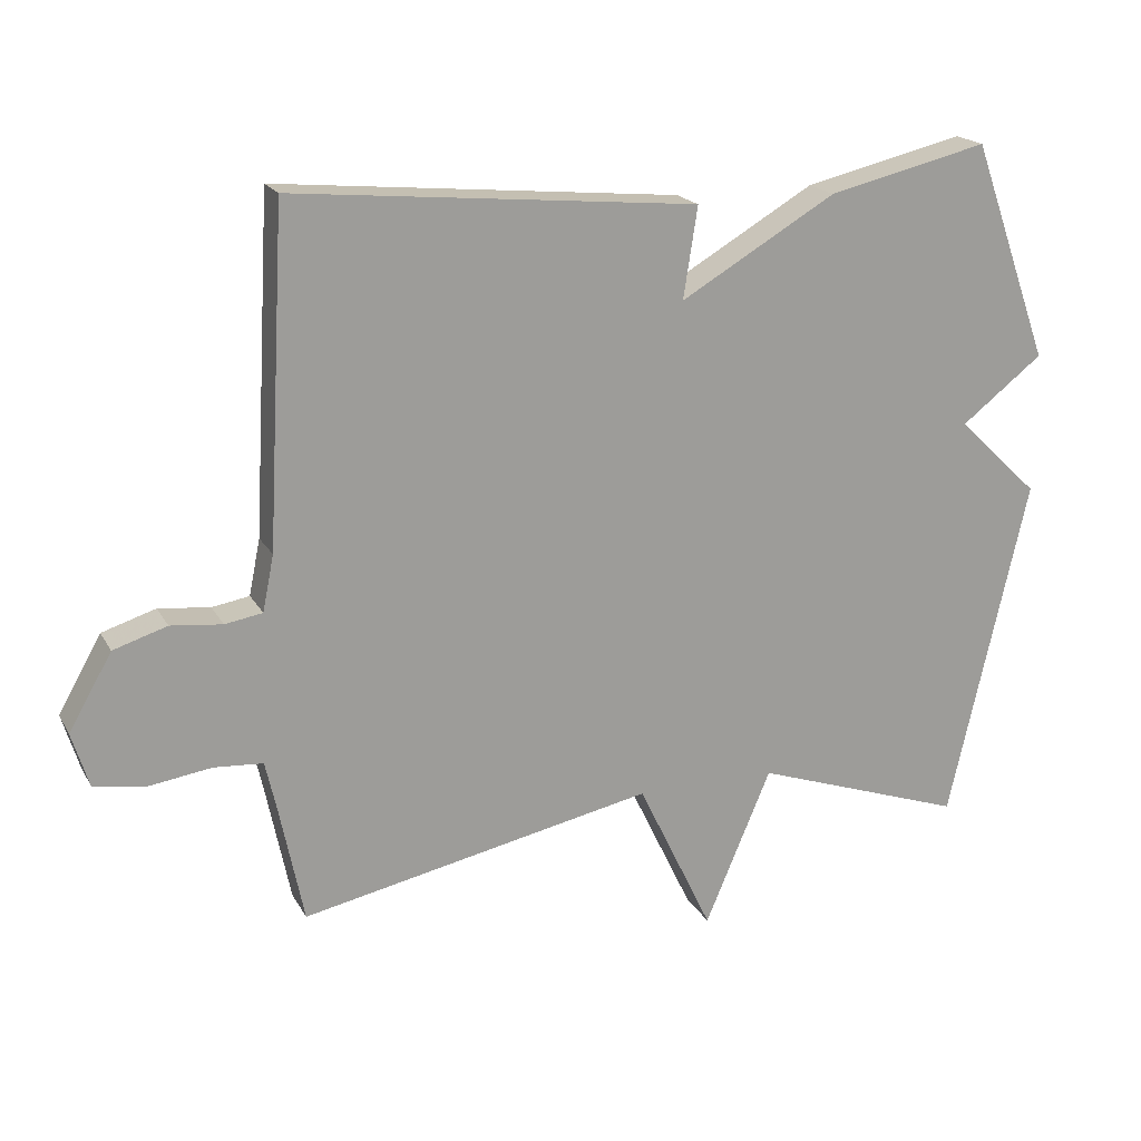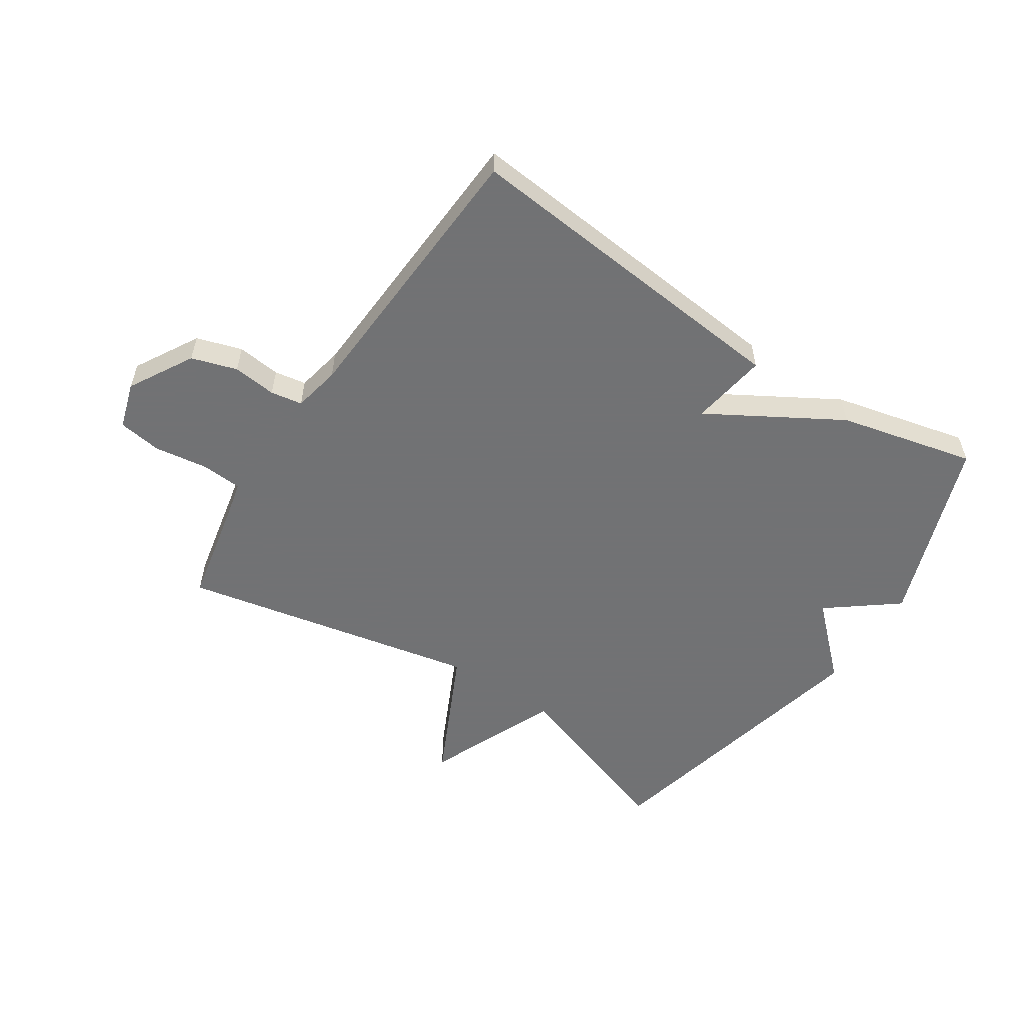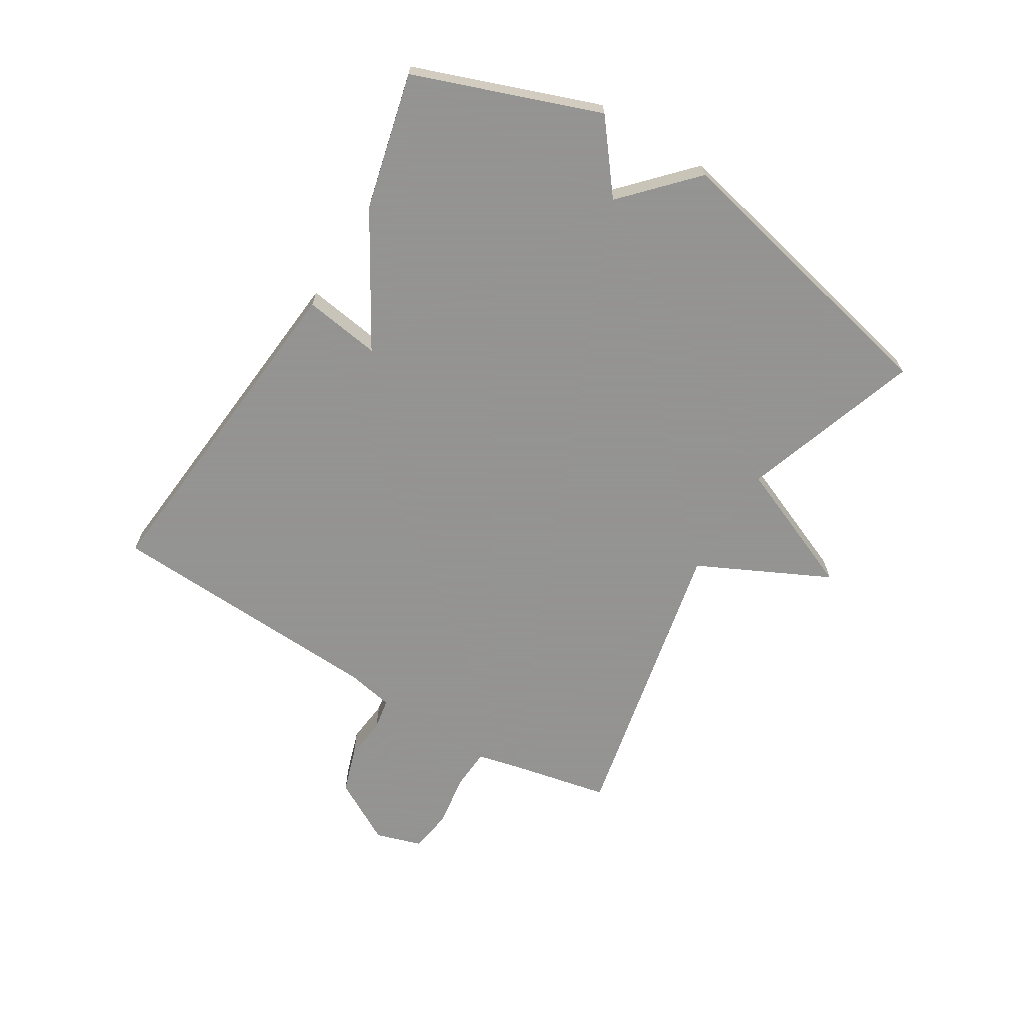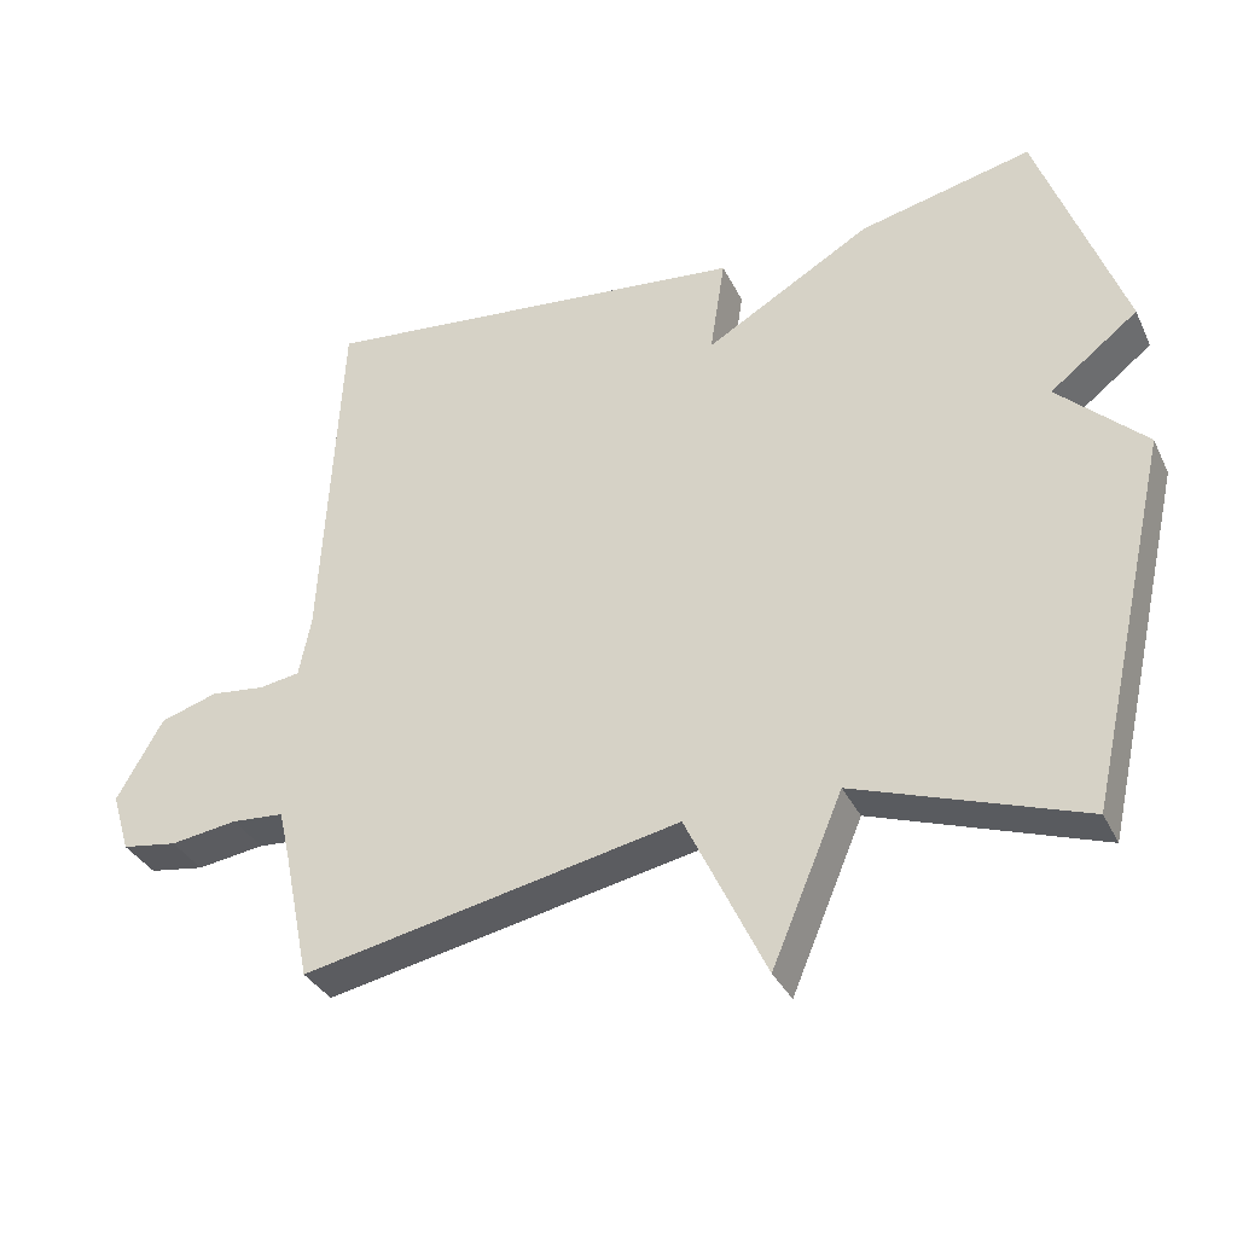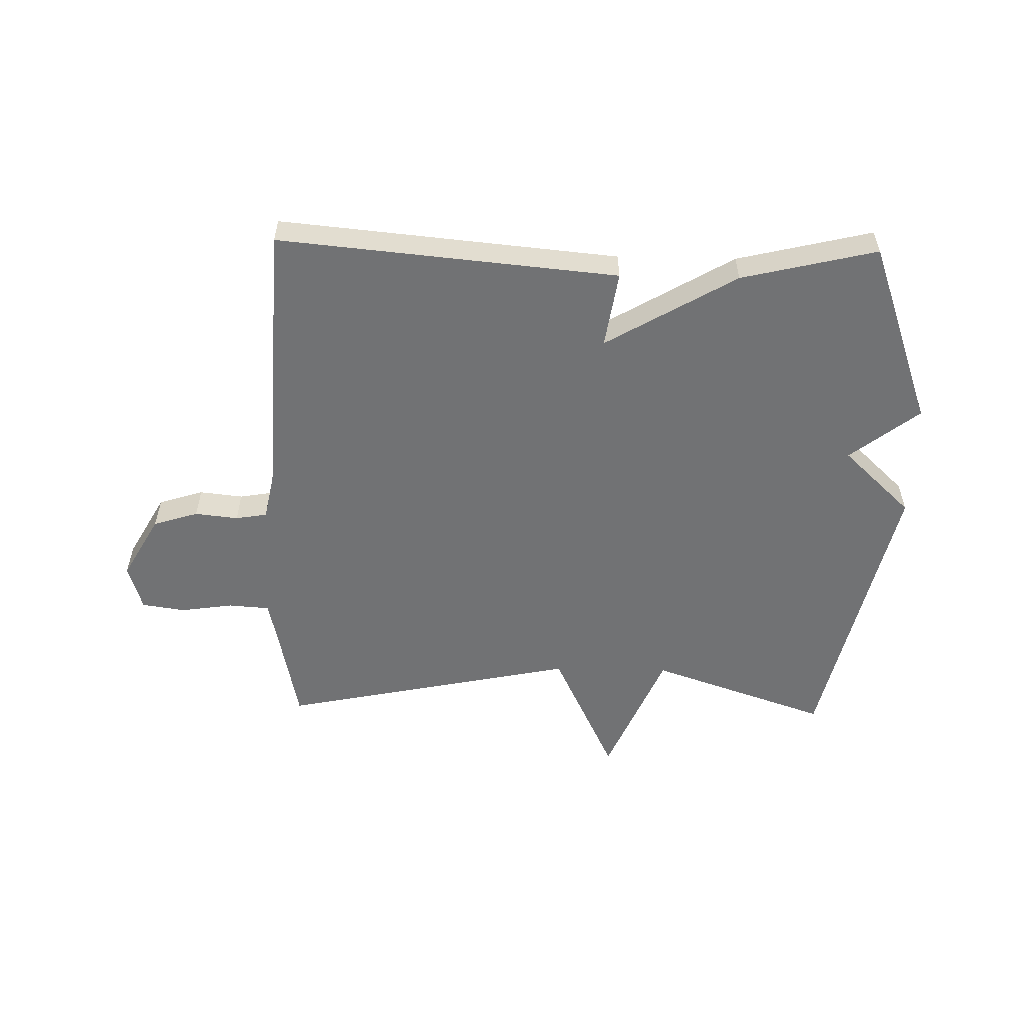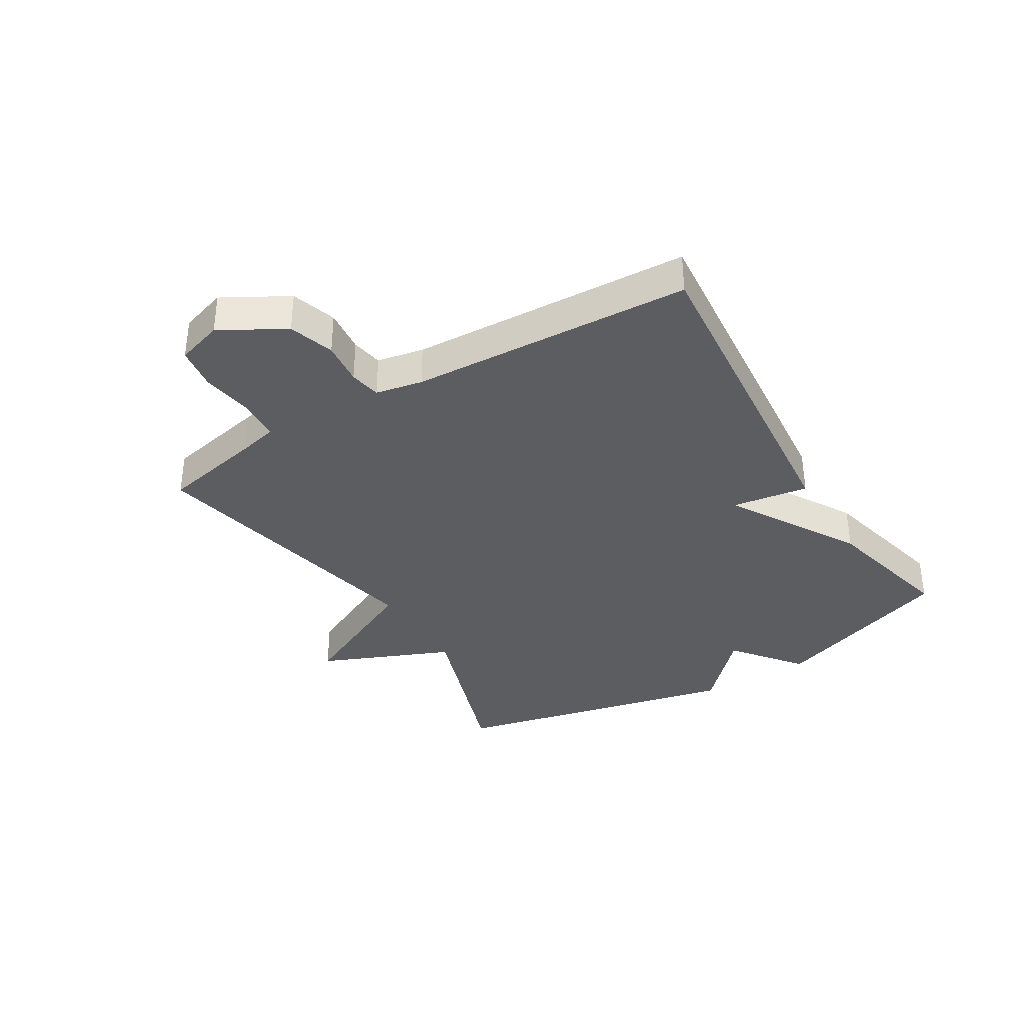
<metadata>
{"format":"obj","ext":"obj","renderer":"f3d","projection":"perspective","resolution":1024,"background":"white","views":[{"elev":19.1,"azim":-21.4,"up":"+Z"},{"elev":-55.6,"azim":-33.4,"up":"+Y"},{"elev":-66.9,"azim":58.9,"up":"+Y"},{"elev":-34.1,"azim":23.0,"up":"+Z"},{"elev":-55.5,"azim":-1.2,"up":"+Y"},{"elev":-35.9,"azim":-58.6,"up":"+Y"}]}
</metadata>
<code>
v -0.5 0.07 -0.5
v -0.535 0.07 -0.329
v -0.55 0.07 -0.263
v -0.619 0.07 -0.258
v -0.708 0.07 -0.271
v -0.781 0.07 -0.26
v -0.805 0.07 -0.182
v -0.744 0.07 -0.075
v -0.668 0.07 -0.051
v -0.595 0.07 -0.059
v -0.542 0.07 -0.05
v -0.526 0.07 0.029
v -0.5 0.07 0.5
v 0.072 0.07 0.446
v 0.052 0.07 0.317
v 0.272 0.07 0.446
v 0.5 0.07 0.5
v 0.612 0.07 0.189
v 0.496 0.07 0.099
v 0.612 0.07 -0.011
v 0.5 0.07 -0.5
v 0.2 0.07 -0.397
v 0.106 0.07 -0.618
v 0 0.07 -0.397
v -0.5 0 -0.5
v -0.535 0 -0.329
v -0.55 0 -0.263
v -0.619 0 -0.258
v -0.708 0 -0.271
v -0.781 0 -0.26
v -0.805 0 -0.182
v -0.744 0 -0.075
v -0.668 0 -0.051
v -0.595 0 -0.059
v -0.542 0 -0.05
v -0.526 0 0.029
v -0.5 0 0.5
v 0.072 0 0.446
v 0.052 0 0.317
v 0.272 0 0.446
v 0.5 0 0.5
v 0.612 0 0.189
v 0.496 0 0.099
v 0.612 0 -0.011
v 0.5 0 -0.5
v 0.2 0 -0.397
v 0.106 0 -0.618
v 0 0 -0.397
f 22 23 24
f 19 20 21 22
f 19 22 24
f 17 18 19
f 16 17 19
f 15 16 19
f 24 1 2
f 19 24 2
f 15 19 2
f 14 15 2
f 13 14 2
f 12 13 2
f 8 9 10
f 7 8 10
f 6 7 10
f 5 6 10
f 4 5 10
f 3 4 10 11
f 2 3 11 12
f 48 47 46
f 46 45 44 43
f 48 46 43
f 43 42 41
f 43 41 40
f 43 40 39
f 26 25 48
f 26 48 43
f 26 43 39
f 26 39 38
f 26 38 37
f 26 37 36
f 34 33 32
f 34 32 31
f 34 31 30
f 34 30 29
f 34 29 28
f 35 34 28 27
f 36 35 27 26
f 1 25 26 2
f 2 26 27 3
f 3 27 28 4
f 4 28 29 5
f 5 29 30 6
f 6 30 31 7
f 7 31 32 8
f 8 32 33 9
f 9 33 34 10
f 10 34 35 11
f 11 35 36 12
f 12 36 37 13
f 13 37 38 14
f 14 38 39 15
f 15 39 40 16
f 16 40 41 17
f 17 41 42 18
f 18 42 43 19
f 19 43 44 20
f 20 44 45 21
f 21 45 46 22
f 22 46 47 23
f 23 47 48 24
f 24 48 25 1

</code>
